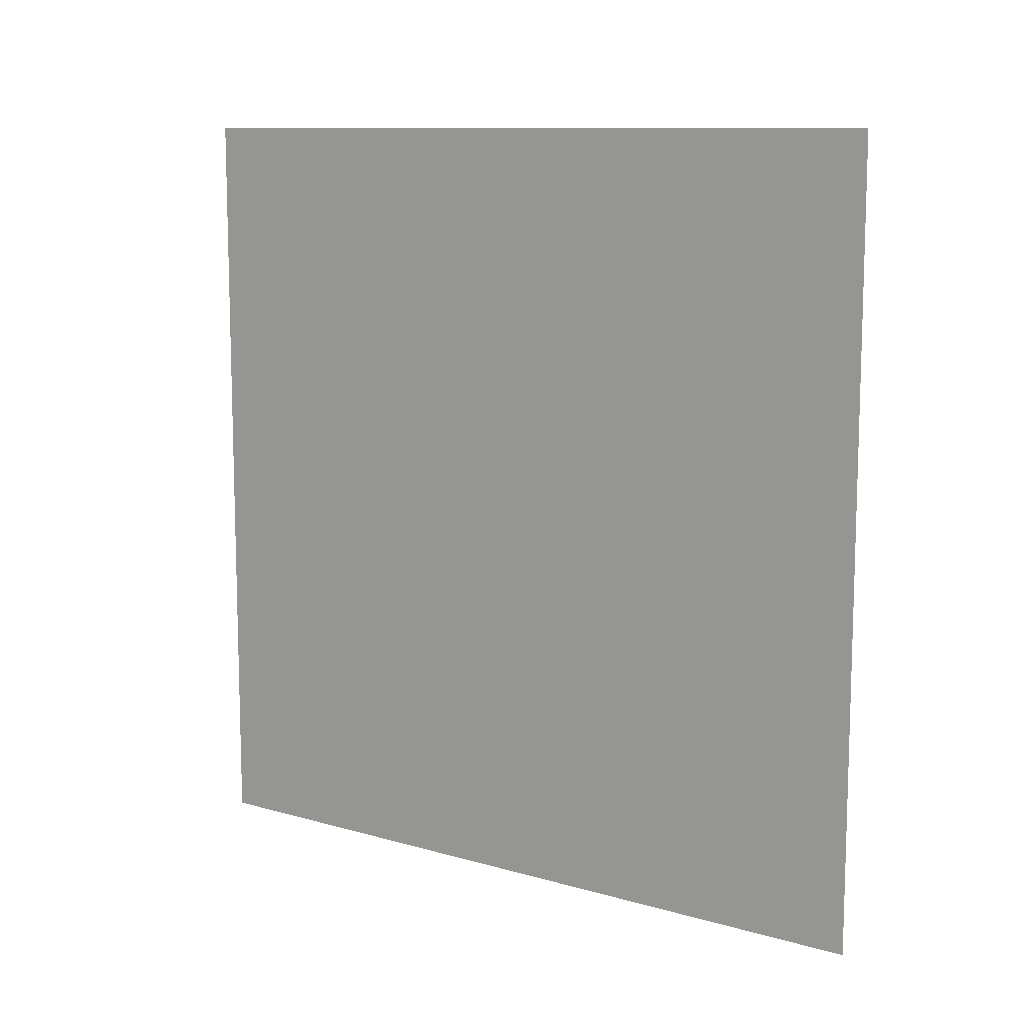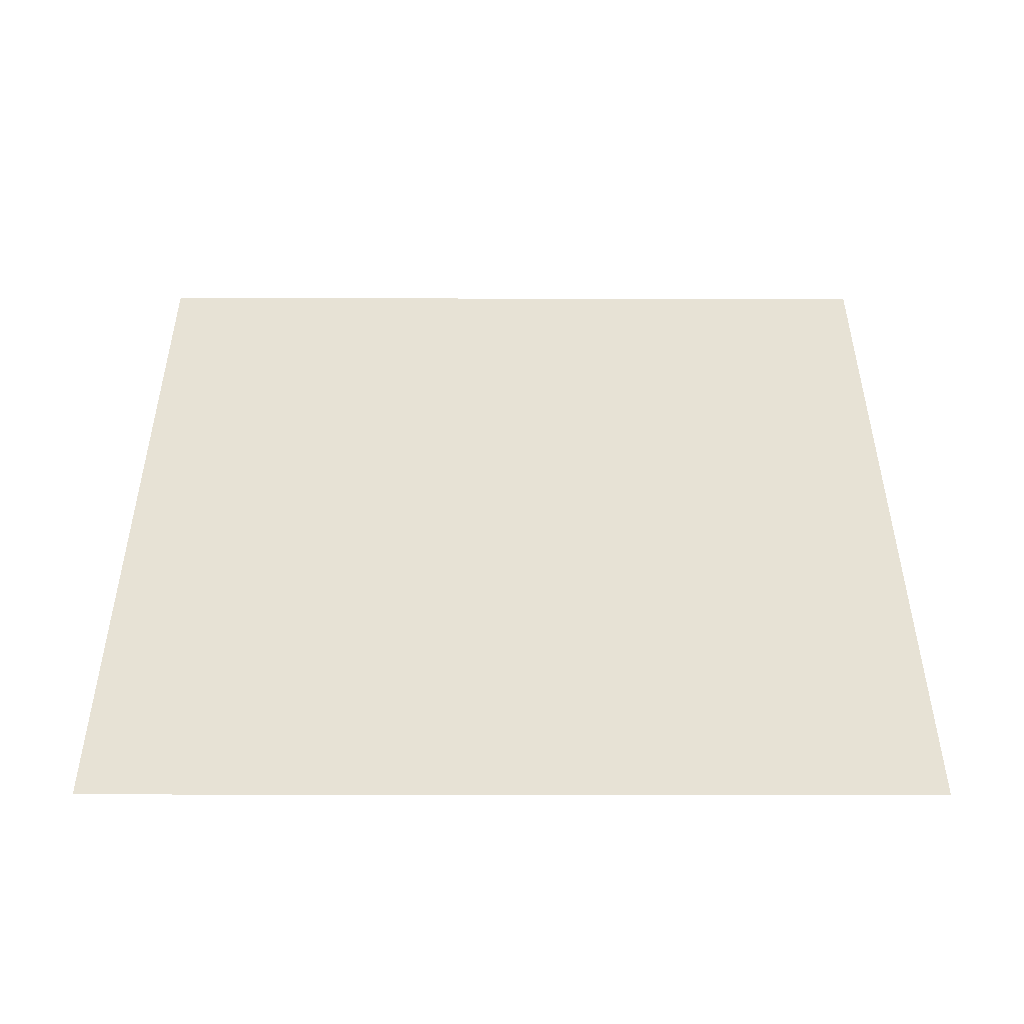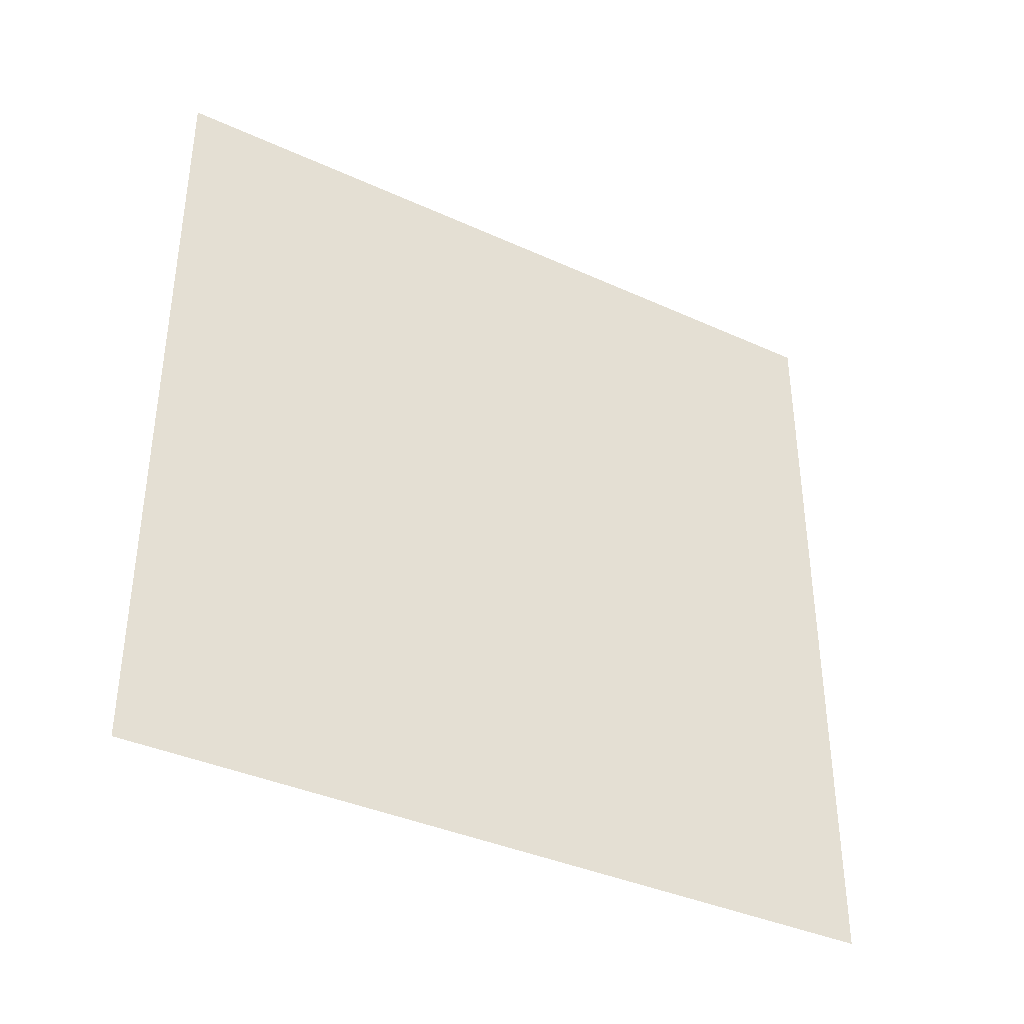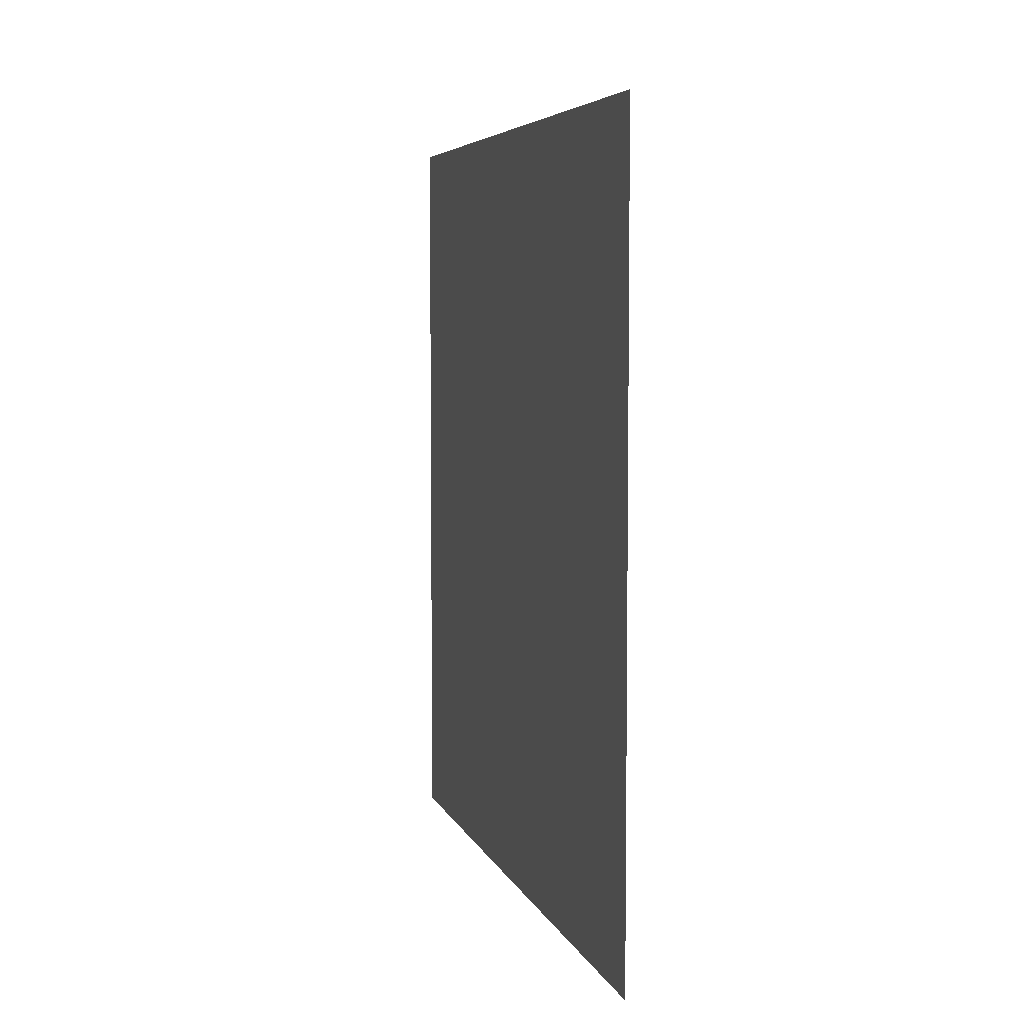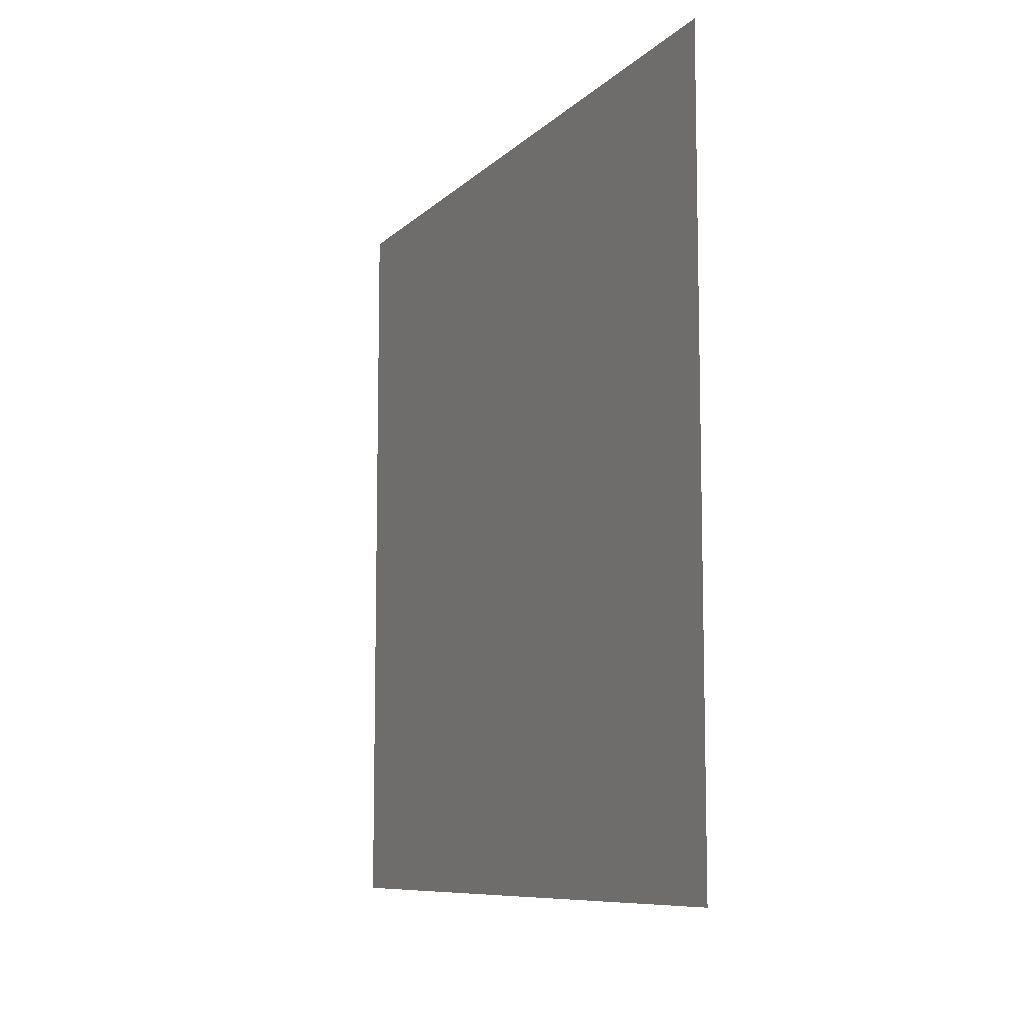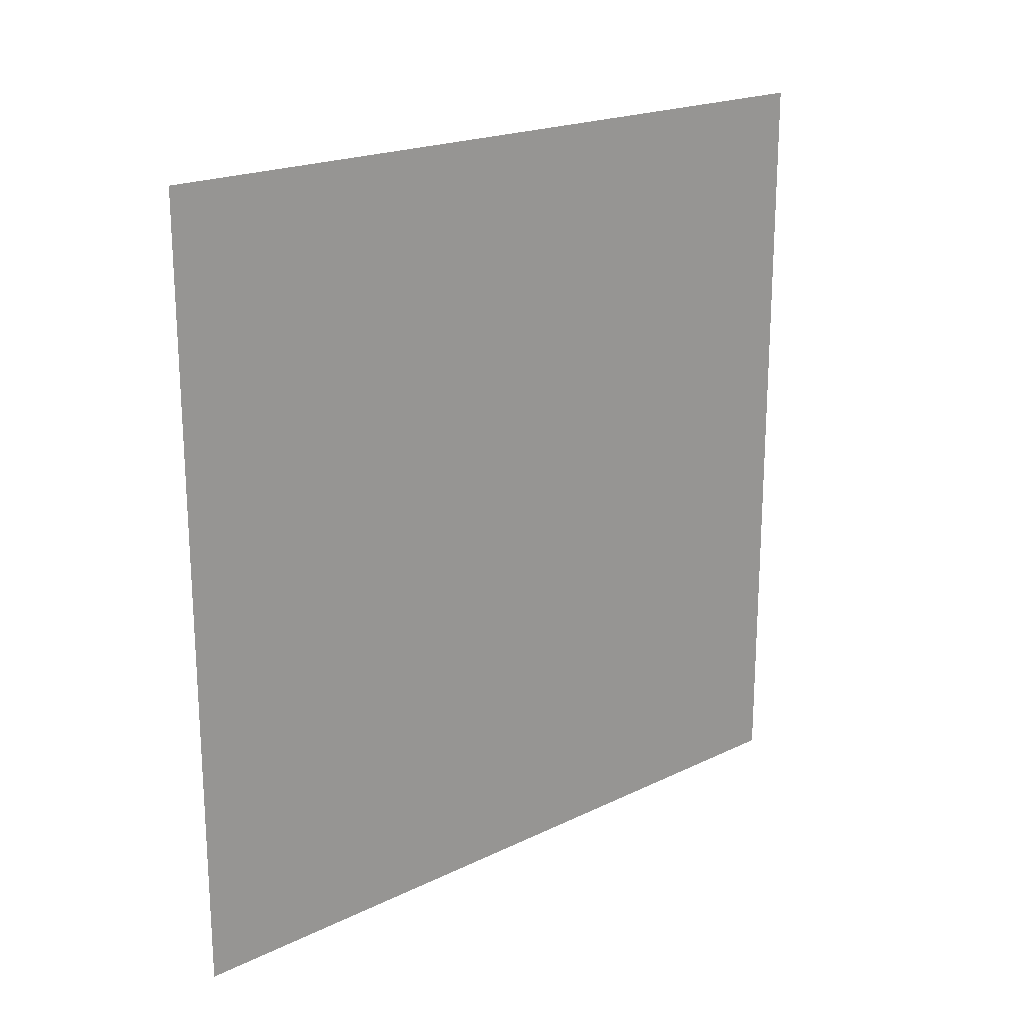
<metadata>
{"format":"obj","ext":"obj","renderer":"f3d","projection":"perspective","resolution":1024,"background":"white","views":[{"elev":10.6,"azim":-54.4,"up":"+Y"},{"elev":-49.9,"azim":-90.1,"up":"+Z"},{"elev":-37.7,"azim":-120.2,"up":"+Y"},{"elev":5.5,"azim":165.4,"up":"+Y"},{"elev":-9.0,"azim":-24.7,"up":"+Z"},{"elev":20.1,"azim":-131.6,"up":"+Z"}]}
</metadata>
<code>
v 100 100 100
v 100 100 -1e-06
v 100 -1e-06 -1e-06
v 100 -1e-06 100
f 4 1 3
f 3 1 2

</code>
